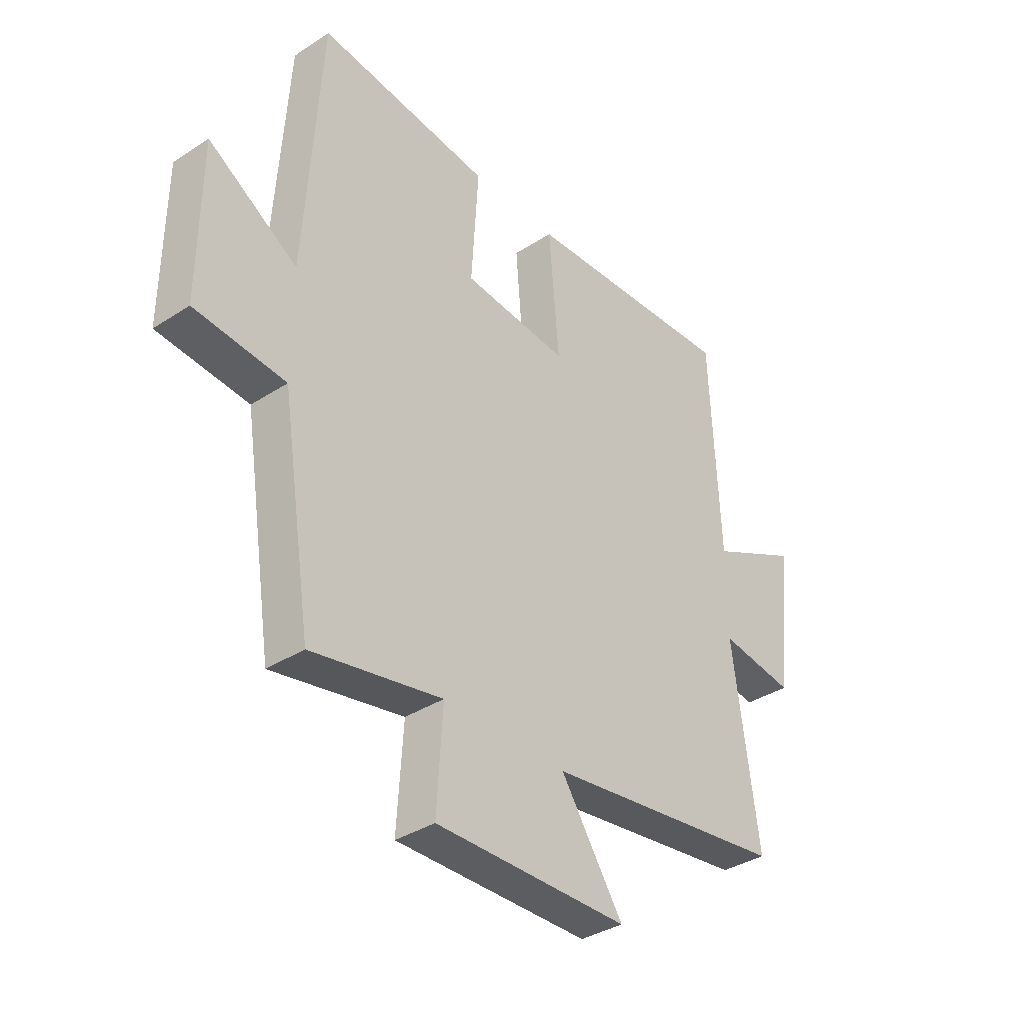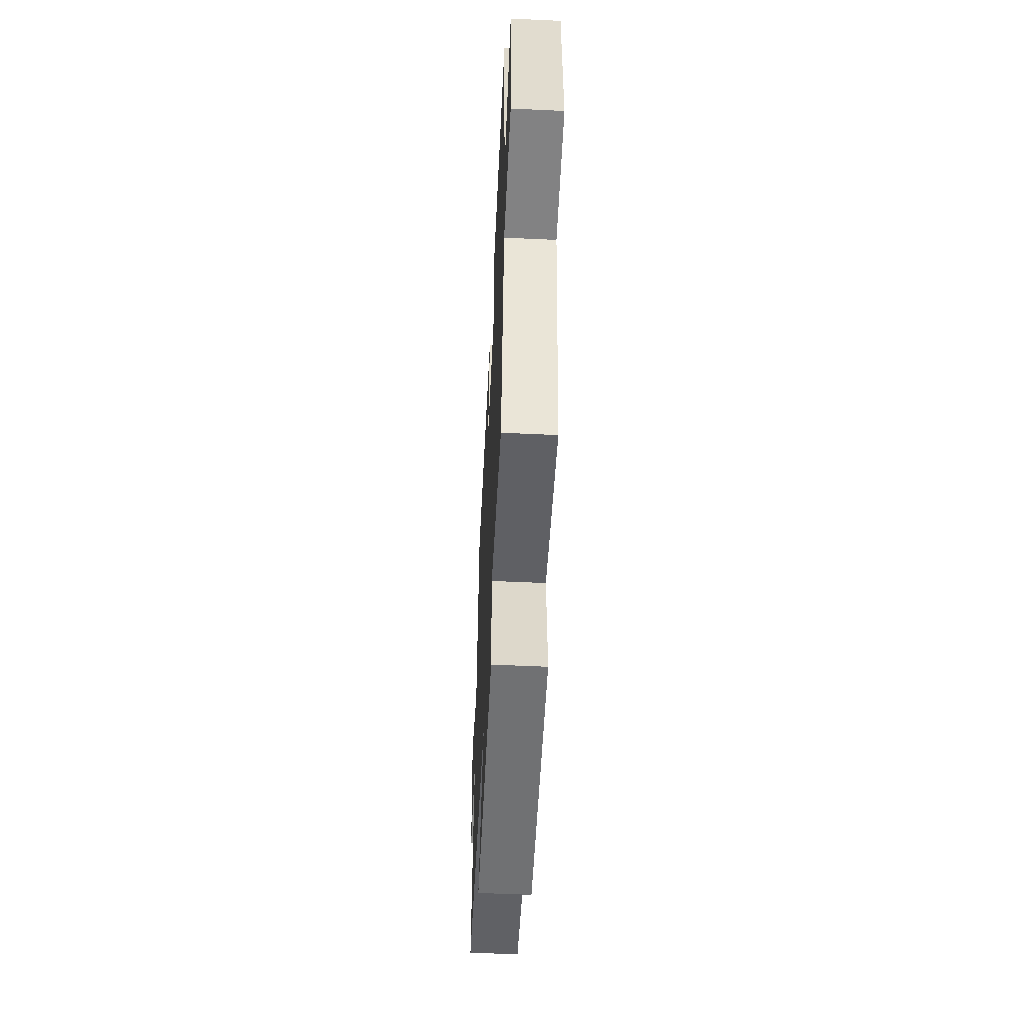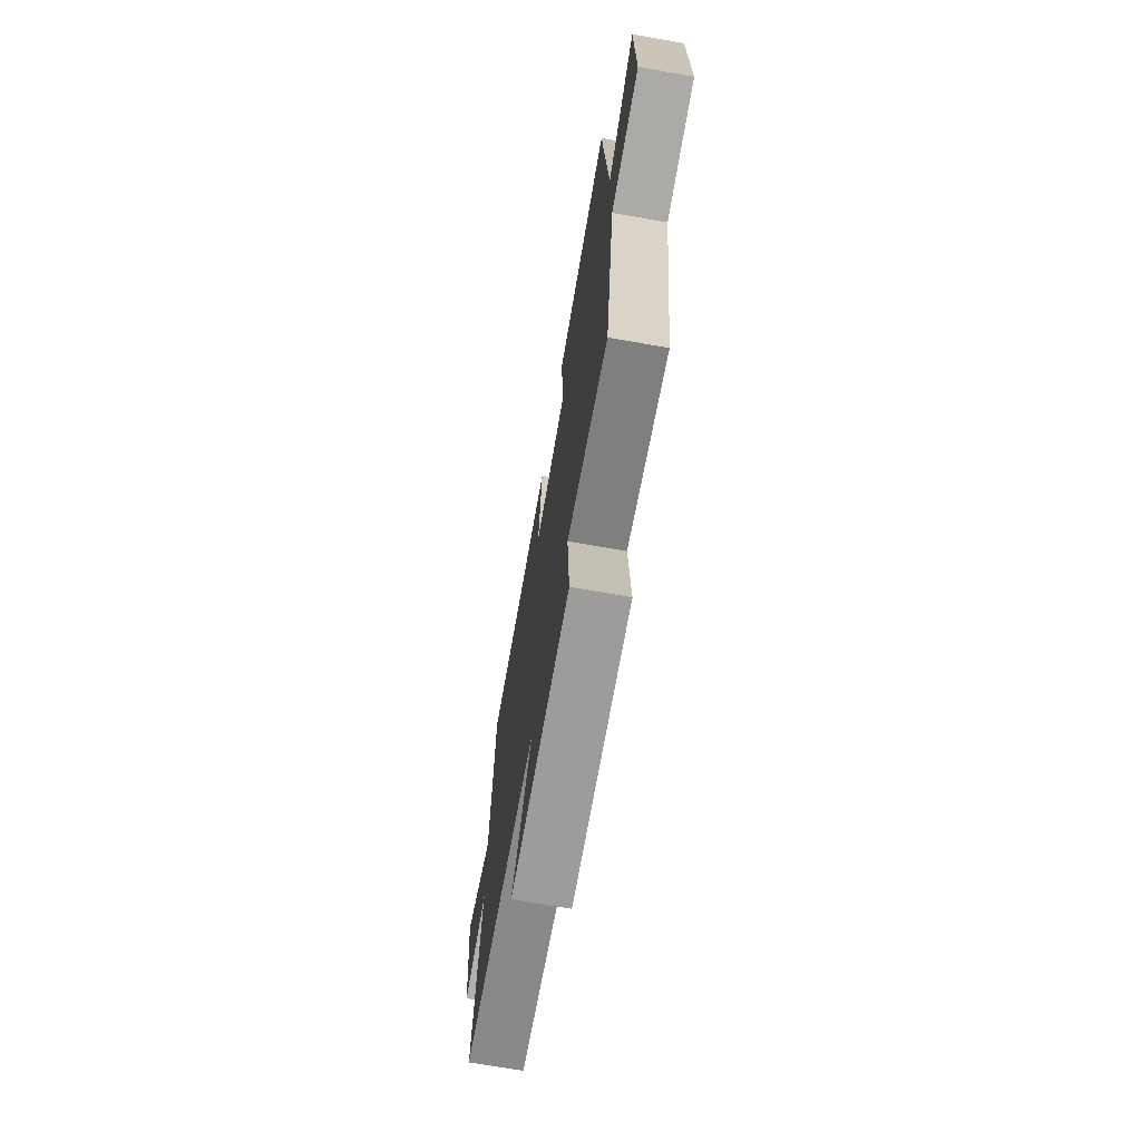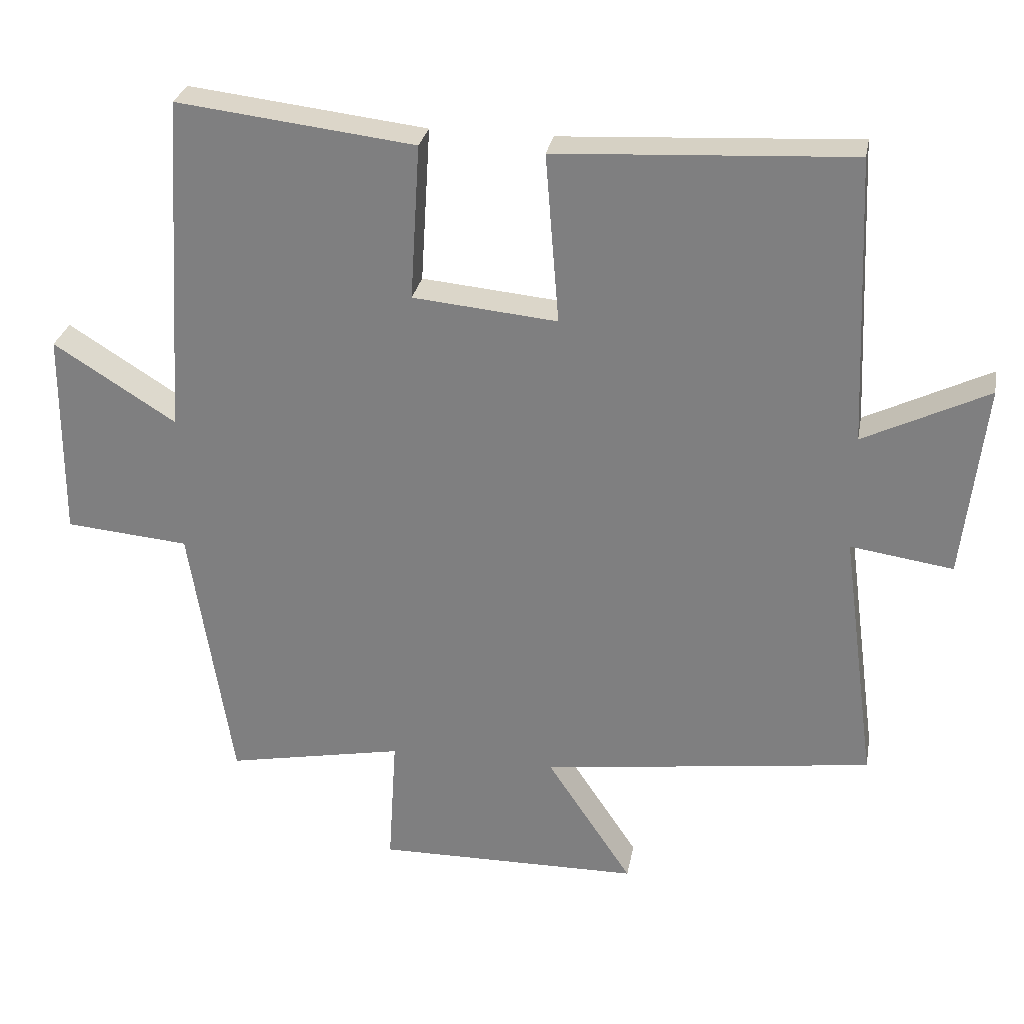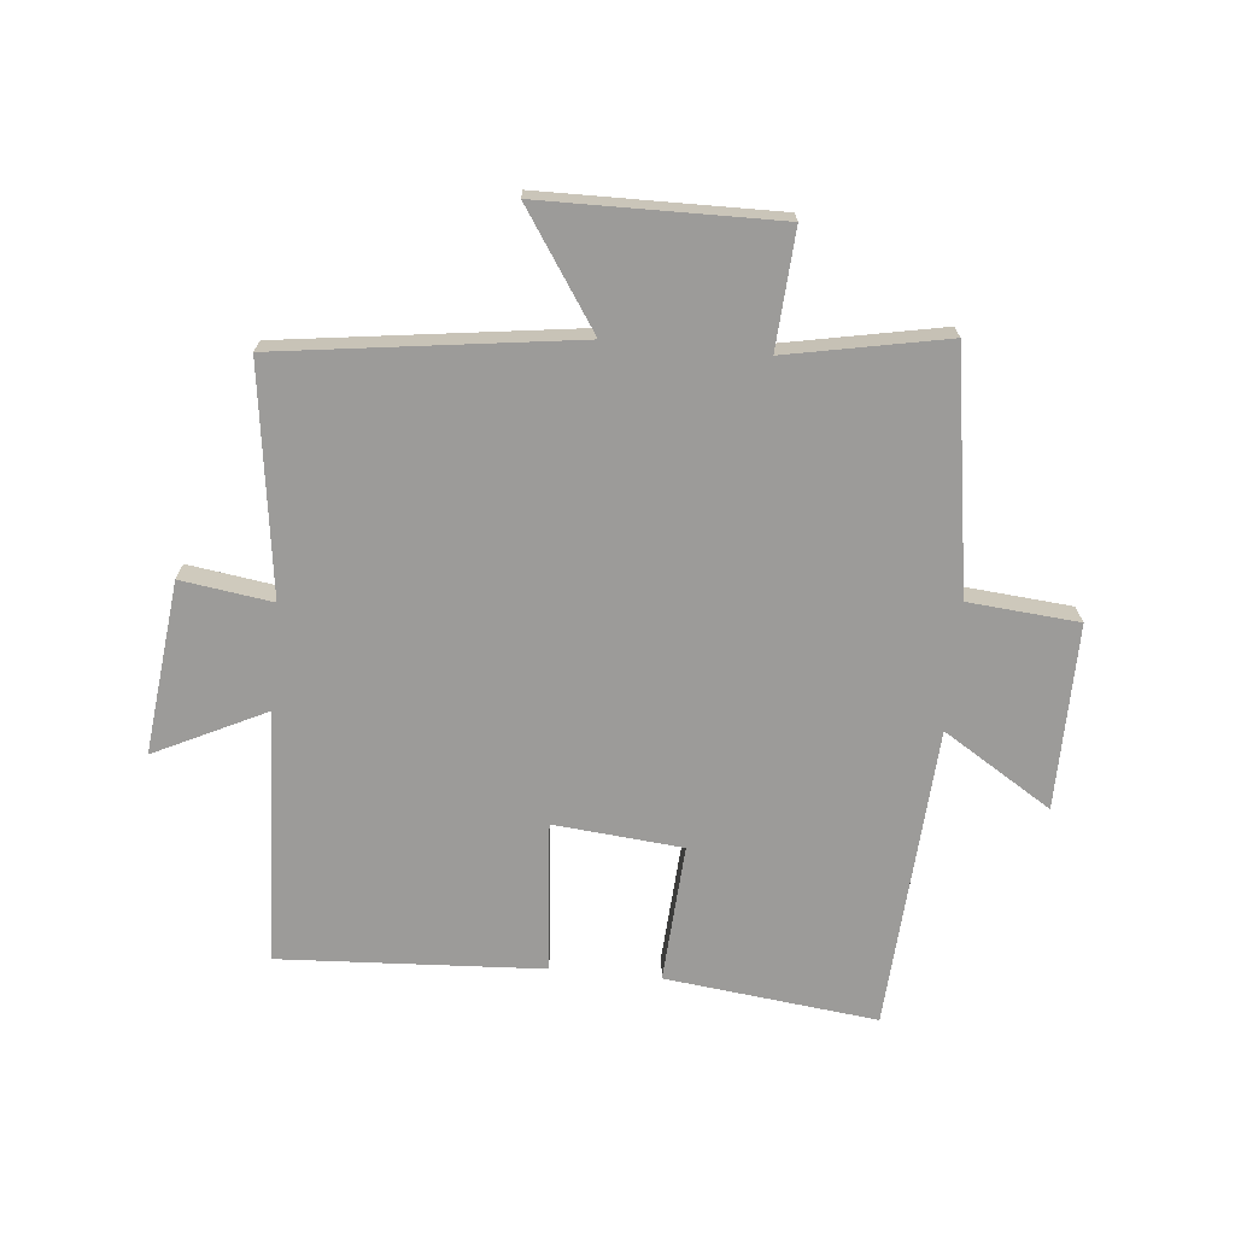
<metadata>
{"format":"obj","ext":"obj","renderer":"f3d","projection":"perspective","resolution":1024,"background":"white","views":[{"elev":-36.3,"azim":-49.7,"up":"+Z"},{"elev":-55.7,"azim":-92.8,"up":"+Z"},{"elev":-70.8,"azim":-99.9,"up":"+Z"},{"elev":28.4,"azim":10.4,"up":"+Z"},{"elev":-69.8,"azim":174.6,"up":"+Y"}]}
</metadata>
<code>
v 0.482 0.07 0.523
v 0.5 0.07 0.108
v 0.681 0.07 0.196
v 0.649 0.07 -0.086
v 0.5 0.07 -0.064
v 0.55 0.07 -0.436
v 0.068 0.07 -0.5
v 0.192 0.07 -0.687
v -0.192 0.07 -0.691
v -0.18 0.07 -0.5
v -0.439 0.07 -0.55
v -0.5 0.07 -0.16
v -0.68 0.07 -0.144
v -0.678 0.07 0.158
v -0.5 0.07 0.046
v -0.469 0.07 0.541
v -0.123 0.07 0.5
v -0.137 0.07 0.274
v 0.073 0.07 0.254
v 0.053 0.07 0.5
v 0.482 0 0.523
v 0.5 0 0.108
v 0.681 0 0.196
v 0.649 0 -0.086
v 0.5 0 -0.064
v 0.55 0 -0.436
v 0.068 0 -0.5
v 0.192 0 -0.687
v -0.192 0 -0.691
v -0.18 0 -0.5
v -0.439 0 -0.55
v -0.5 0 -0.16
v -0.68 0 -0.144
v -0.678 0 0.158
v -0.5 0 0.046
v -0.469 0 0.541
v -0.123 0 0.5
v -0.137 0 0.274
v 0.073 0 0.254
v 0.053 0 0.5
f 19 20 1 2
f 18 19 2
f 15 16 17 18
f 15 18 2
f 12 13 14 15
f 12 15 2
f 11 12 2
f 10 11 2
f 7 8 9 10
f 5 6 7 10
f 5 10 2 3
f 3 4 5
f 22 21 40 39
f 22 39 38
f 38 37 36 35
f 22 38 35
f 35 34 33 32
f 22 35 32
f 22 32 31
f 22 31 30
f 30 29 28 27
f 30 27 26 25
f 23 22 30 25
f 25 24 23
f 1 21 22 2
f 2 22 23 3
f 3 23 24 4
f 4 24 25 5
f 5 25 26 6
f 6 26 27 7
f 7 27 28 8
f 8 28 29 9
f 9 29 30 10
f 10 30 31 11
f 11 31 32 12
f 12 32 33 13
f 13 33 34 14
f 14 34 35 15
f 15 35 36 16
f 16 36 37 17
f 17 37 38 18
f 18 38 39 19
f 19 39 40 20
f 20 40 21 1

</code>
